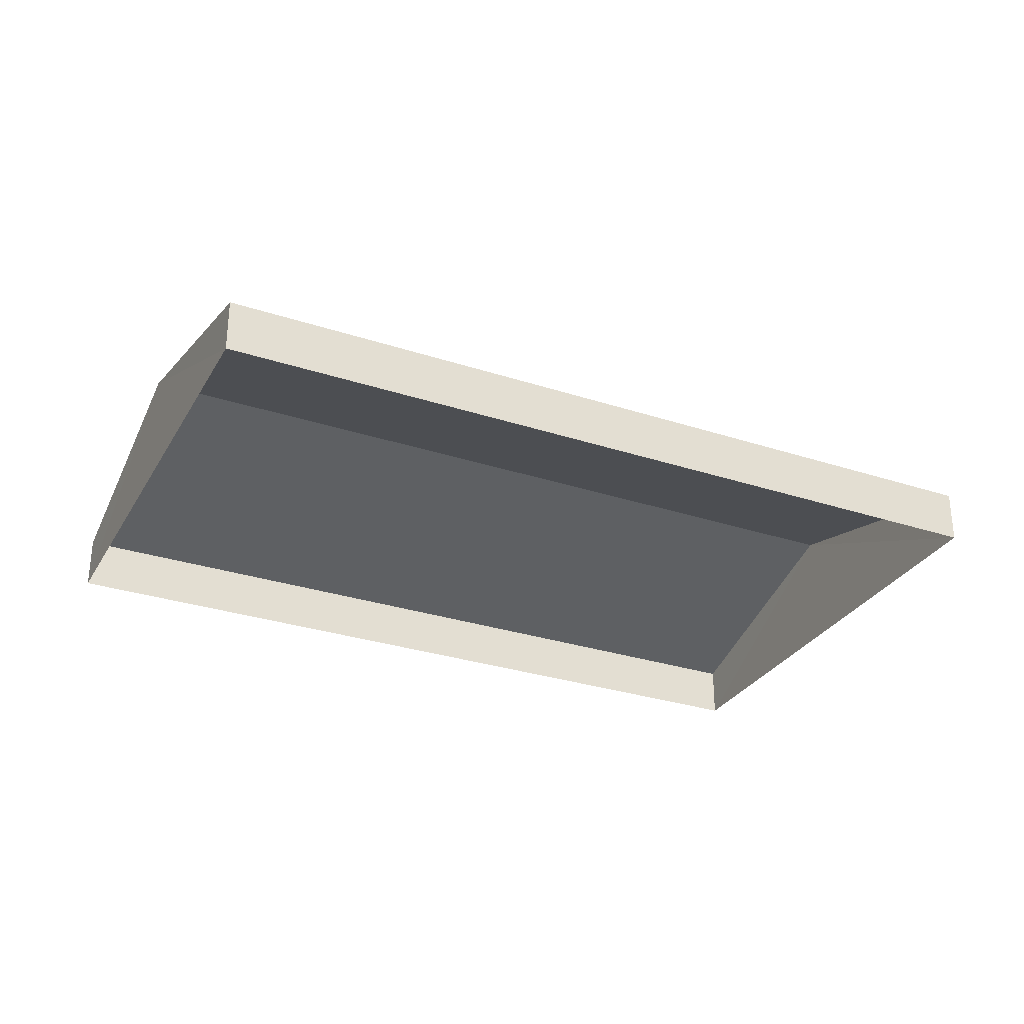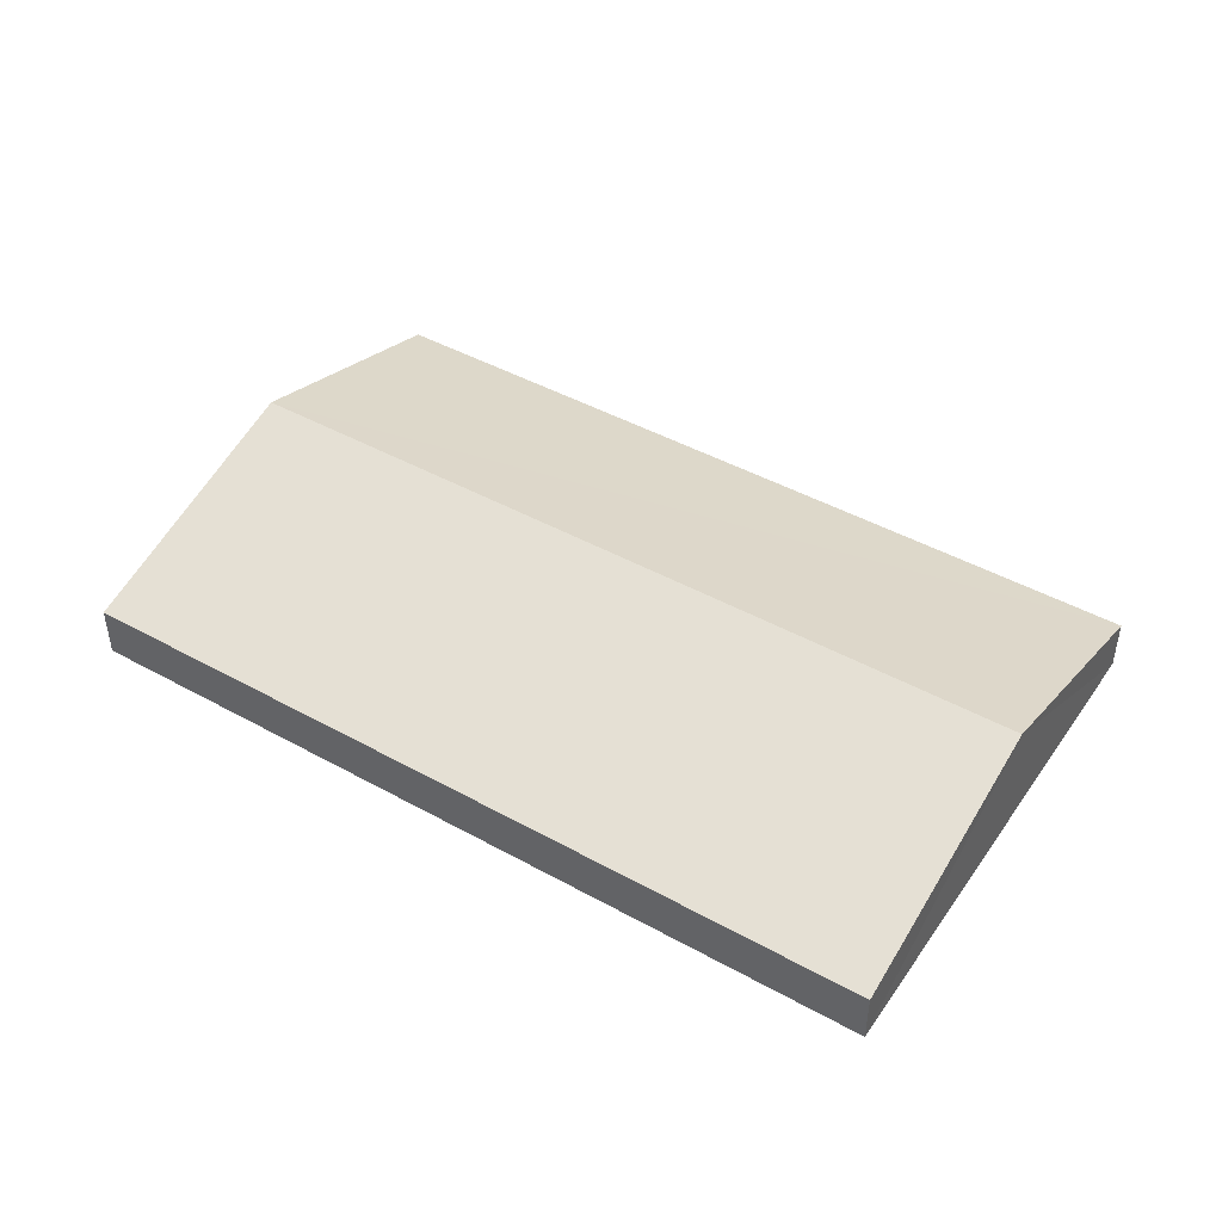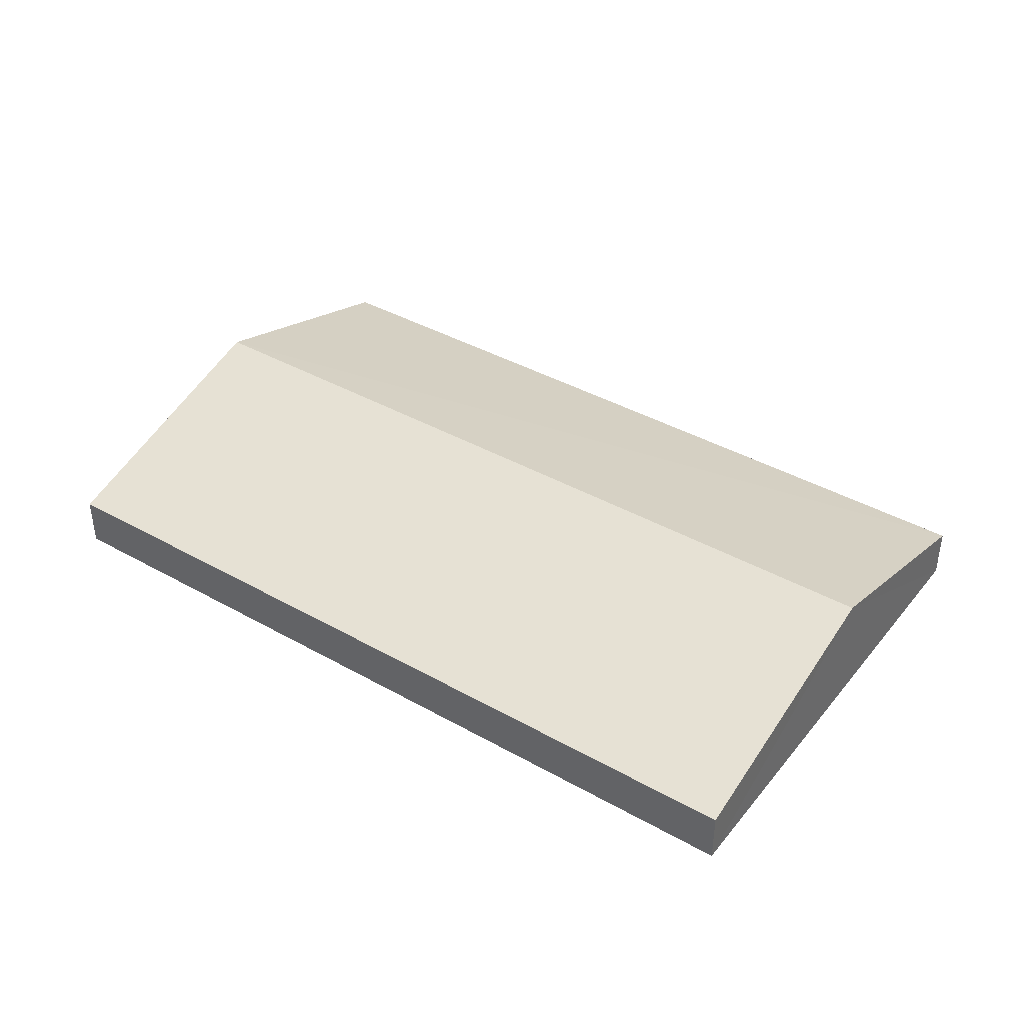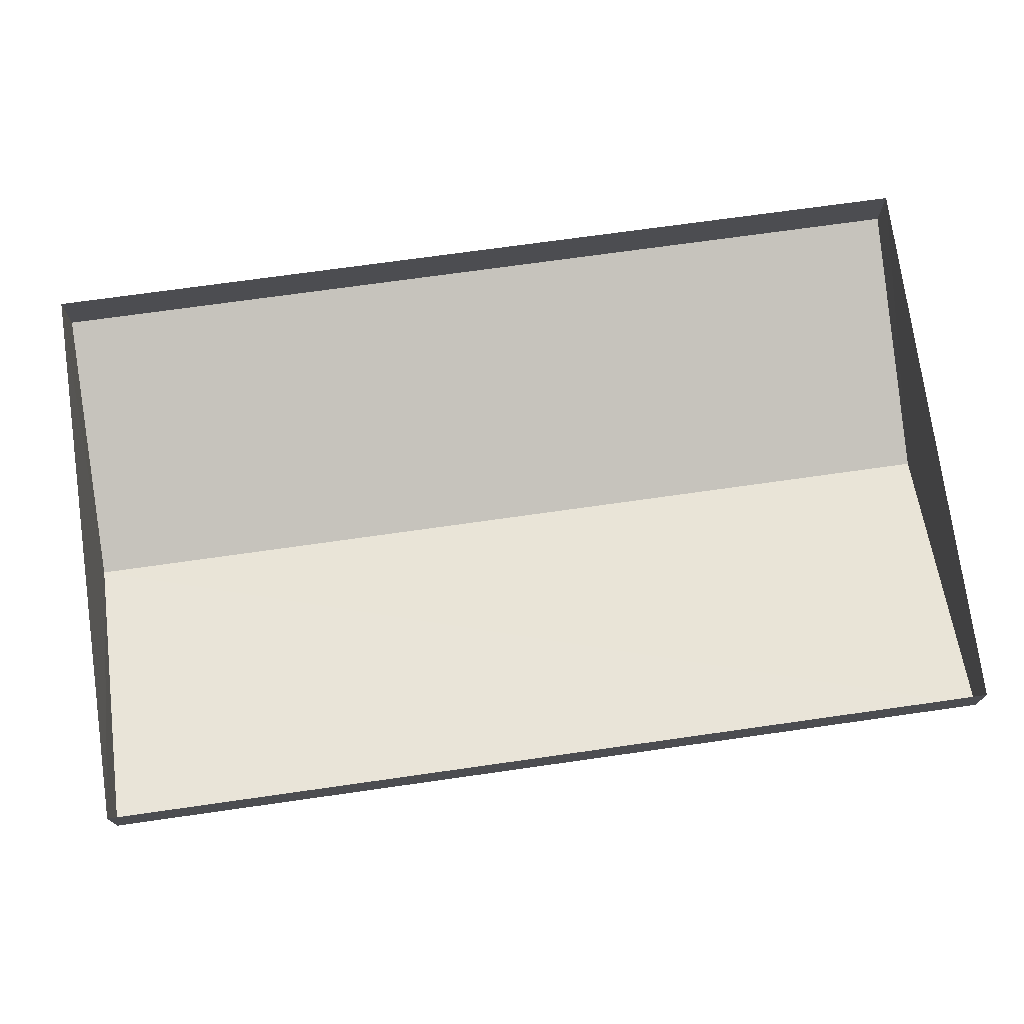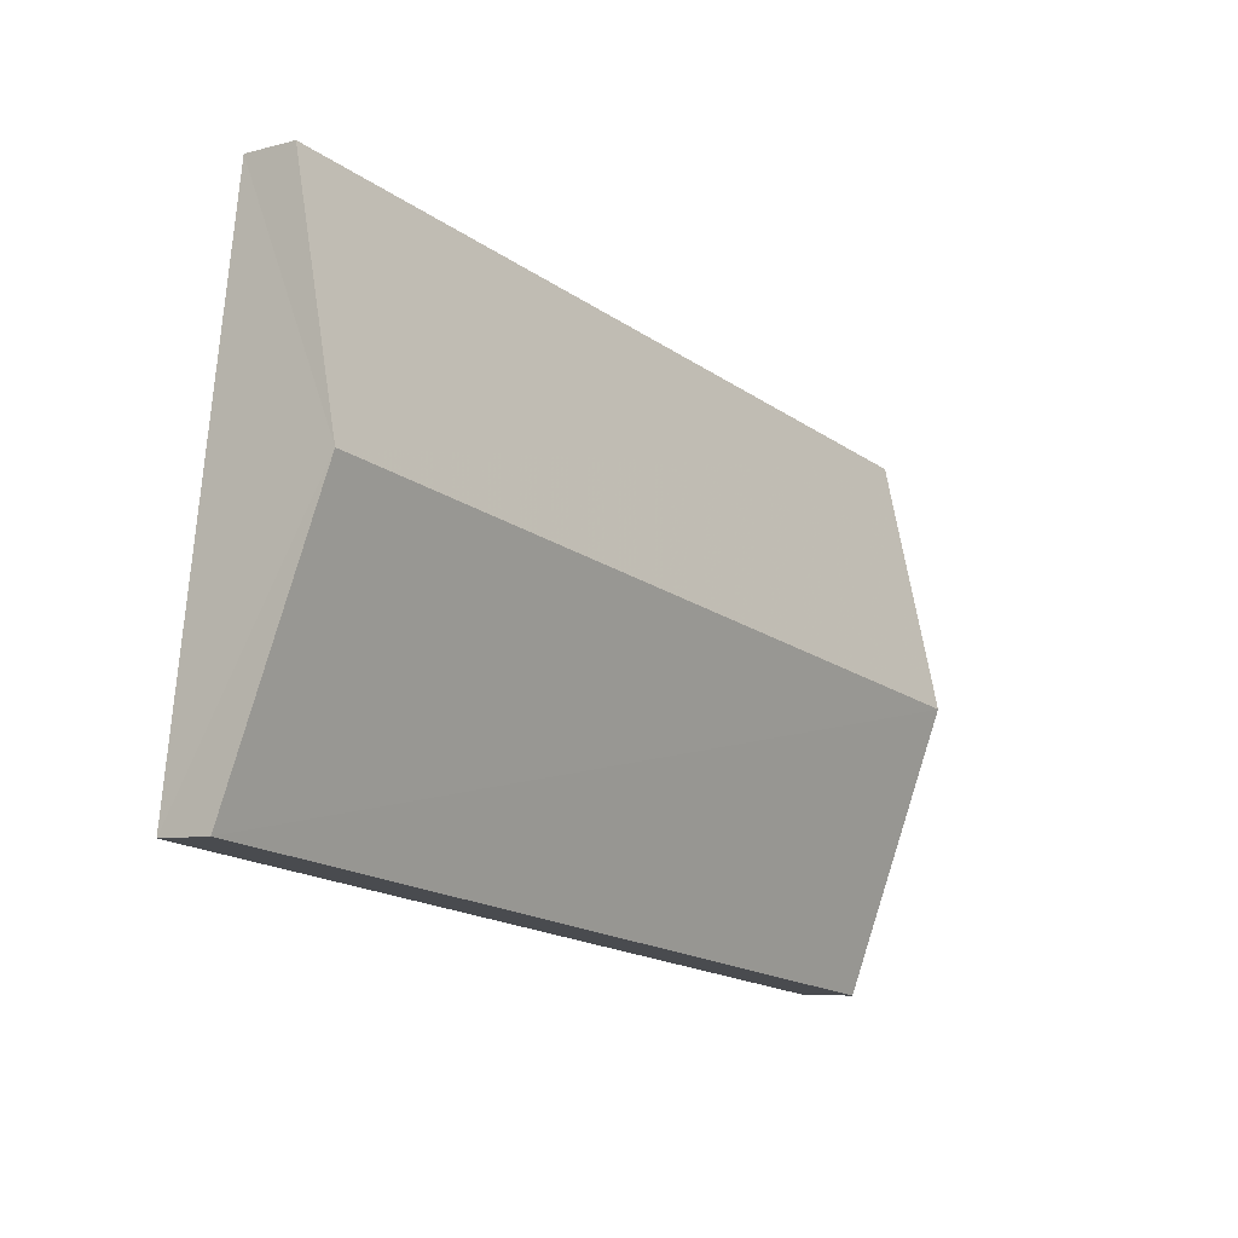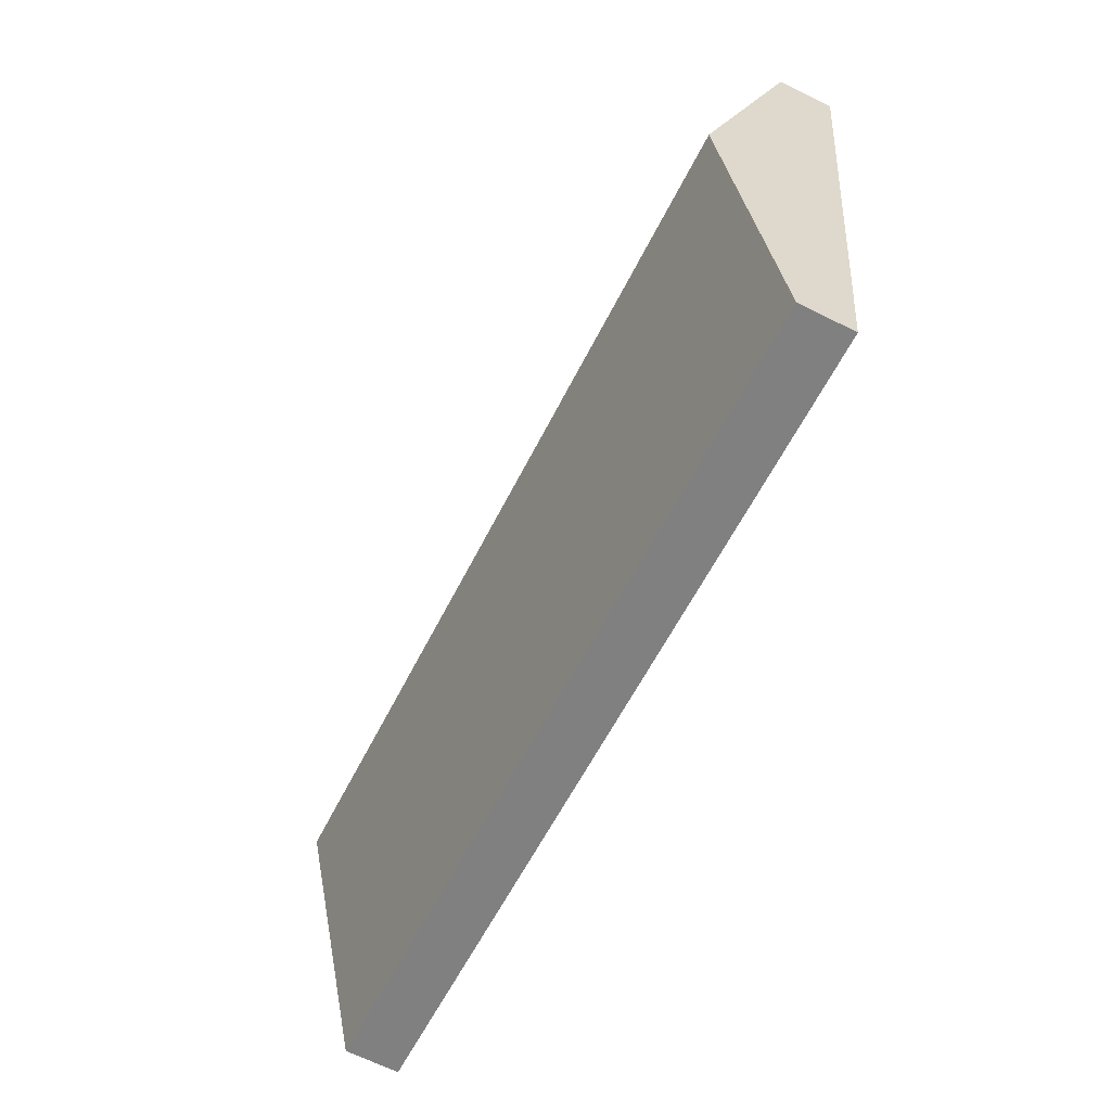
<metadata>
{"format":"obj","ext":"obj","renderer":"f3d","projection":"perspective","resolution":1024,"background":"white","views":[{"elev":-30.4,"azim":-33.4,"up":"+Z"},{"elev":44.9,"azim":24.6,"up":"+Z"},{"elev":39.8,"azim":26.8,"up":"+Z"},{"elev":-15.2,"azim":179.4,"up":"+Y"},{"elev":-7.5,"azim":-53.2,"up":"+Y"},{"elev":-67.6,"azim":63.5,"up":"+Y"}]}
</metadata>
<code>
v -2.192e+05 -1.244e+05 13.95
v -2.192e+05 -1.244e+05 13.95
v -2.192e+05 -1.244e+05 13.95
v -2.192e+05 -1.244e+05 13.95
v -2.192e+05 -1.244e+05 14.43
v -2.192e+05 -1.244e+05 14.43
v -2.192e+05 -1.244e+05 15.11
v -2.192e+05 -1.244e+05 15.11
v -2.192e+05 -1.244e+05 14.43
v -2.192e+05 -1.244e+05 14.43
f 1 2 3
f 4 1 3
f 5 6 7
f 8 5 7
f 9 10 8
f 7 9 8
f 5 1 4
f 6 5 4
f 6 4 7
f 4 3 7
f 3 9 7
f 10 2 8
f 2 1 8
f 1 5 8
f 9 3 2
f 10 9 2

</code>
